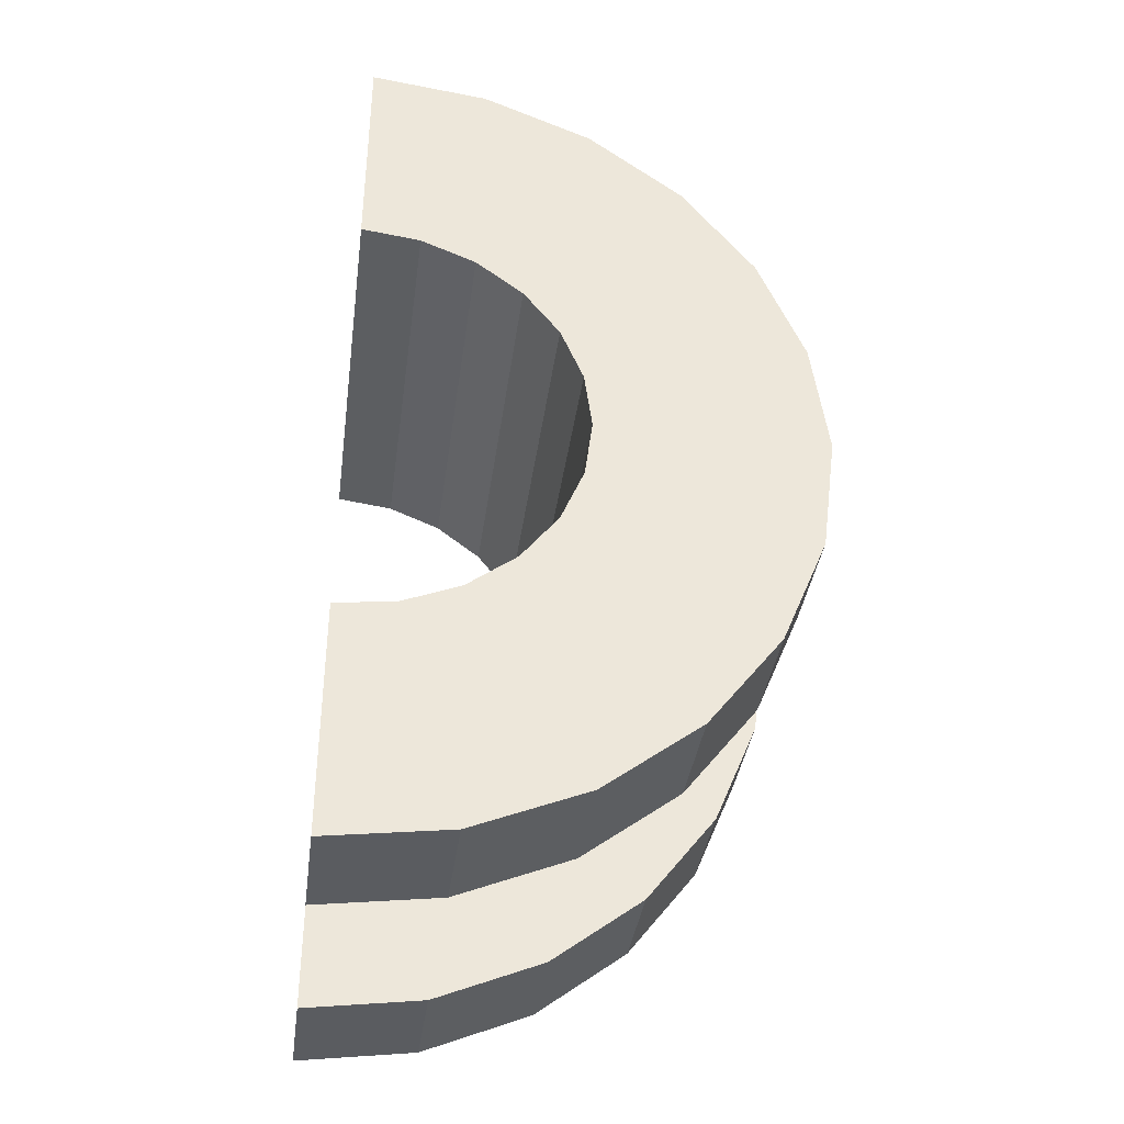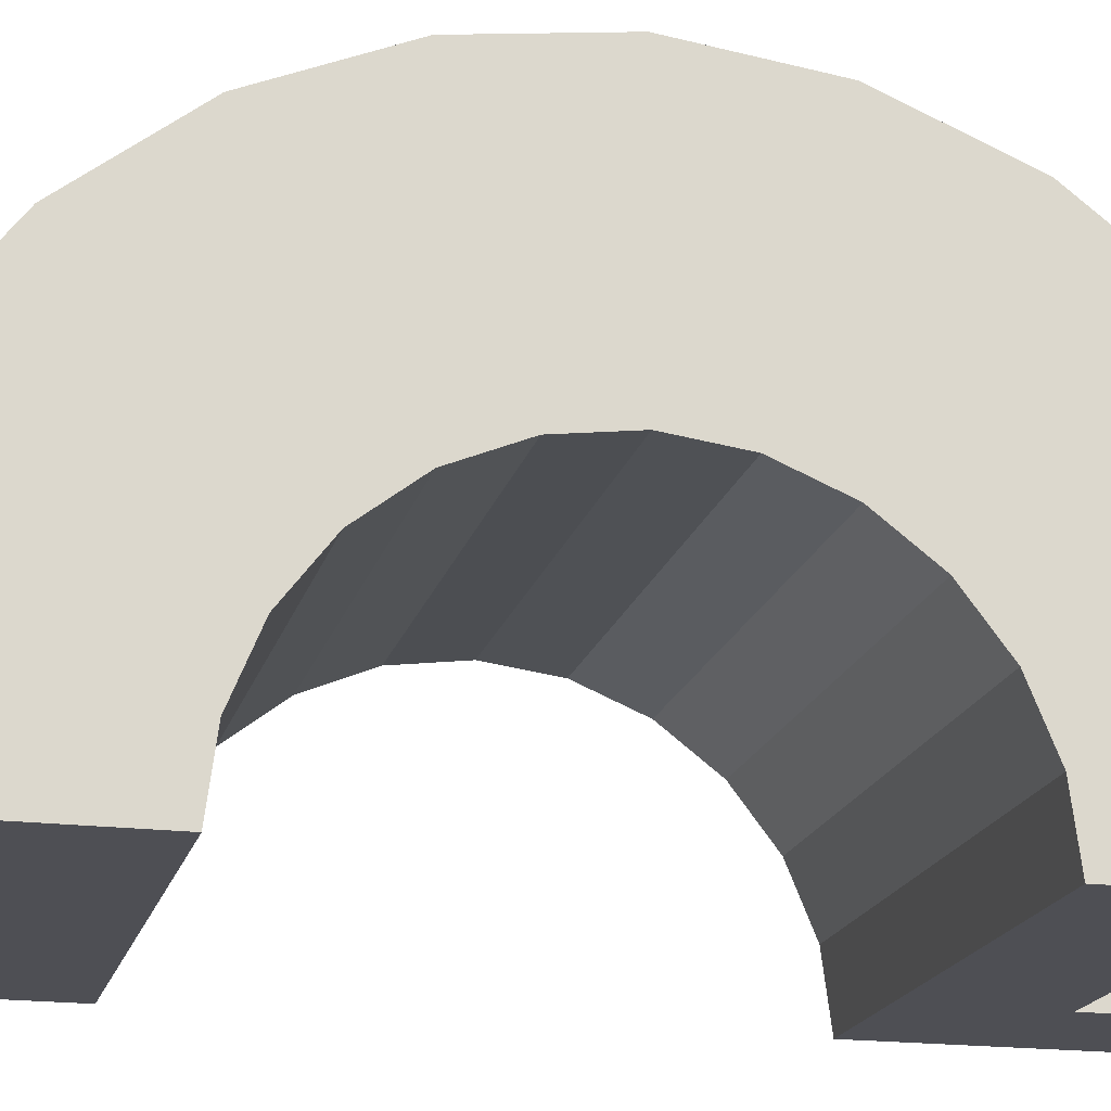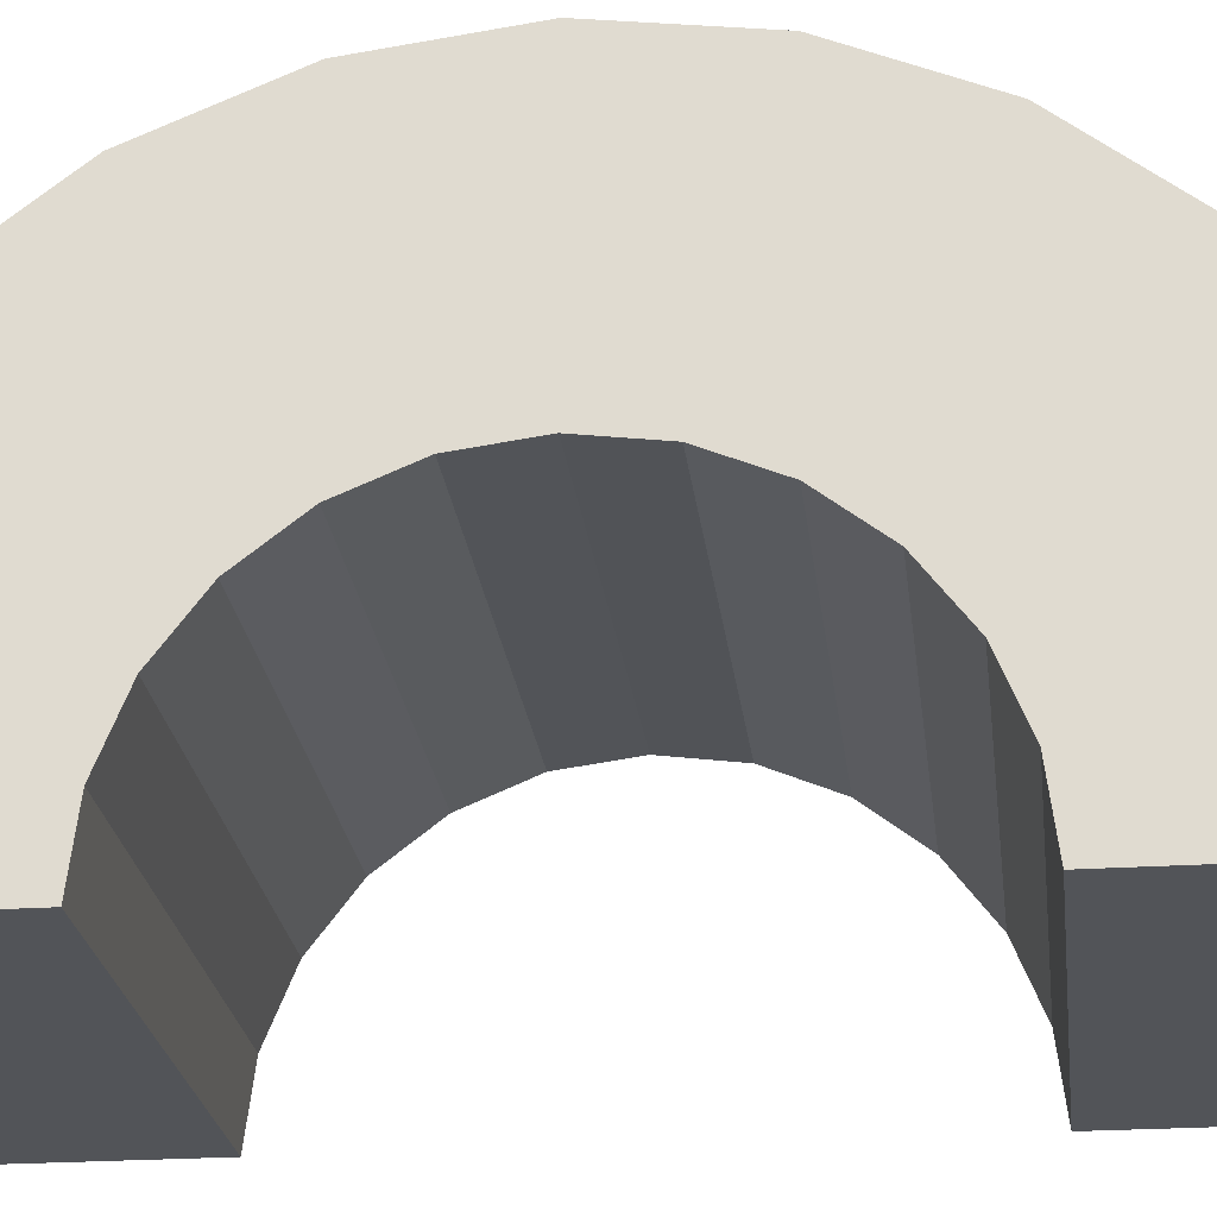
<metadata>
{"format":"obj","ext":"obj","renderer":"f3d","projection":"perspective","resolution":1024,"background":"white","views":[{"elev":-37.4,"azim":-97.7,"up":"+Y"},{"elev":-18.4,"azim":76.4,"up":"+Z"},{"elev":-23.2,"azim":96.4,"up":"+Z"}]}
</metadata>
<code>
v 8.746 0.7765 2.898
v 10.47 0 3
v 10.47 0.7765 2.898
v 10.47 0 3
v 8.746 0.7765 2.898
v 8.746 0 3
v 10.47 3 0
v 8.746 3 0
v 10.47 3 0
v 8.746 3 0
v 10.47 3 0
v 8.746 3 0
v 10.47 2.598 1.5
v 8.746 2.121 2.121
v 10.47 2.121 2.121
v 8.746 2.121 2.121
v 10.47 2.598 1.5
v 8.746 2.598 1.5
v 8.746 2.121 2.121
v 10.47 1.5 2.598
v 10.47 2.121 2.121
v 10.47 1.5 2.598
v 8.746 2.121 2.121
v 8.746 1.5 2.598
v 10.47 2.898 0.7765
v 8.746 2.598 1.5
v 10.47 2.598 1.5
v 8.746 2.598 1.5
v 10.47 2.898 0.7765
v 8.746 2.898 0.7765
v 8.746 -2.598 1.5
v 10.47 -2.121 2.121
v 8.746 -2.121 2.121
v 10.47 -2.121 2.121
v 8.746 -2.598 1.5
v 10.47 -2.598 1.5
v 7.746 1.932 0.5176
v 7.746 3.864 1.035
v 7.746 4 0
v 7.746 3.864 1.035
v 7.746 1.932 0.5176
v 7.746 3.464 2
v 7.746 1.932 0.5176
v 7.746 4 0
v 7.746 2 0
v 7.746 1.732 1
v 7.746 3.464 2
v 7.746 1.932 0.5176
v 7.746 3.464 2
v 7.746 1.732 1
v 7.746 2.828 2.828
v 7.746 1.414 1.414
v 7.746 2.828 2.828
v 7.746 1.732 1
v 7.746 2.828 2.828
v 7.746 1.414 1.414
v 7.746 2 3.464
v 7.746 1 1.732
v 7.746 2 3.464
v 7.746 1.414 1.414
v 7.746 2 3.464
v 7.746 1 1.732
v 7.746 1.035 3.864
v 7.746 0.5176 1.932
v 7.746 1.035 3.864
v 7.746 1 1.732
v 7.746 0 2
v 7.746 1.035 3.864
v 7.746 0.5176 1.932
v 7.746 0 2
v 7.746 0 4
v 7.746 1.035 3.864
v 7.746 -0.5176 1.932
v 7.746 0 4
v 7.746 0 2
v 7.746 -1.035 3.864
v 7.746 -0.5176 1.932
v 7.746 -1 1.732
v 7.746 -0.5176 1.932
v 7.746 -1.035 3.864
v 7.746 0 4
v 7.746 -2 3.464
v 7.746 -1 1.732
v 7.746 -1.414 1.414
v 7.746 -2.828 2.828
v 7.746 -1.414 1.414
v 7.746 -1.732 1
v 7.746 -3.464 2
v 7.746 -1.732 1
v 7.746 -1.932 0.5176
v 7.746 -1 1.732
v 7.746 -2 3.464
v 7.746 -1.035 3.864
v 7.746 -3.864 1.035
v 7.746 -1.932 0.5176
v 7.746 -2 0
v 7.746 -1.414 1.414
v 7.746 -2.828 2.828
v 7.746 -2 3.464
v 7.746 -1.732 1
v 7.746 -3.464 2
v 7.746 -2.828 2.828
v 7.746 -1.932 0.5176
v 7.746 -3.864 1.035
v 7.746 -3.464 2
v 7.746 -3.864 1.035
v 7.746 -2 0
v 7.746 -4 0
v 8.746 1.5 2.598
v 10.47 0.7765 2.898
v 10.47 1.5 2.598
v 10.47 0.7765 2.898
v 8.746 1.5 2.598
v 8.746 0.7765 2.898
v 10.47 3 0
v 8.746 2.898 0.7765
v 10.47 2.898 0.7765
v 8.746 2.898 0.7765
v 10.47 3 0
v 8.746 3 0
v 8.746 -3 0
v 10.47 -3 0
v 8.746 -3 0
v 10.47 -3 0
v 8.746 -3 0
v 10.47 -3 0
v 8.746 -2.898 0.7765
v 10.47 -2.598 1.5
v 8.746 -2.598 1.5
v 10.47 -2.598 1.5
v 8.746 -2.898 0.7765
v 10.47 -2.898 0.7765
v 8.746 -1.5 2.598
v 10.47 -2.121 2.121
v 10.47 -1.5 2.598
v 10.47 -2.121 2.121
v 8.746 -1.5 2.598
v 8.746 -2.121 2.121
v 8.746 0 3
v 10.47 -0.7765 2.898
v 10.47 0 3
v 10.47 -0.7765 2.898
v 8.746 0 3
v 8.746 -0.7765 2.898
v 8.746 -2.898 0.7765
v 10.47 -3 0
v 10.47 -2.898 0.7765
v 10.47 -3 0
v 8.746 -2.898 0.7765
v 8.746 -3 0
v 8.746 -0.7765 2.898
v 10.47 -1.5 2.598
v 10.47 -0.7765 2.898
v 10.47 -1.5 2.598
v 8.746 -0.7765 2.898
v 8.746 -1.5 2.598
v 7.746 0 2
v 11.47 0.5176 1.932
v 11.47 0 2
v 11.47 0.5176 1.932
v 7.746 0 2
v 7.746 0.5176 1.932
v 11.47 2 0
v 11.47 2 0
v 7.746 2 0
v 11.47 -2 0
v 7.746 -1.932 0.5176
v 11.47 -1.932 0.5176
v 7.746 -1.932 0.5176
v 11.47 -2 0
v 7.746 -2 0
v 7.746 1.732 1
v 11.47 1.414 1.414
v 7.746 1.414 1.414
v 11.47 1.414 1.414
v 7.746 1.732 1
v 11.47 1.732 1
v 7.746 1.932 0.5176
v 11.47 2 0
v 11.47 1.932 0.5176
v 11.47 2 0
v 7.746 1.932 0.5176
v 7.746 2 0
v 7.746 -0.5176 1.932
v 11.47 0 2
v 11.47 -0.5176 1.932
v 11.47 0 2
v 7.746 -0.5176 1.932
v 7.746 0 2
v 7.746 1 1.732
v 11.47 1.414 1.414
v 11.47 1 1.732
v 11.47 1.414 1.414
v 7.746 1 1.732
v 7.746 1.414 1.414
v 7.746 0.5176 1.932
v 11.47 1 1.732
v 11.47 0.5176 1.932
v 11.47 1 1.732
v 7.746 0.5176 1.932
v 7.746 1 1.732
v 7.746 1.932 0.5176
v 11.47 1.732 1
v 7.746 1.732 1
v 11.47 1.732 1
v 7.746 1.932 0.5176
v 11.47 1.932 0.5176
v 11.47 -2 0
v 11.47 -2 0
v 7.746 -2 0
v 11.47 -1.732 1
v 7.746 -1.414 1.414
v 11.47 -1.414 1.414
v 7.746 -1.414 1.414
v 11.47 -1.732 1
v 7.746 -1.732 1
v 7.746 -1 1.732
v 11.47 -0.5176 1.932
v 11.47 -1 1.732
v 11.47 -0.5176 1.932
v 7.746 -1 1.732
v 7.746 -0.5176 1.932
v 11.47 -1.932 0.5176
v 7.746 -1.732 1
v 11.47 -1.732 1
v 7.746 -1.732 1
v 11.47 -1.932 0.5176
v 7.746 -1.932 0.5176
v 7.746 -1.414 1.414
v 11.47 -1 1.732
v 11.47 -1.414 1.414
v 11.47 -1 1.732
v 7.746 -1.414 1.414
v 7.746 -1 1.732
v 7.746 1.035 3.864
v 8.746 0 4
v 8.746 1.035 3.864
v 8.746 0 4
v 7.746 1.035 3.864
v 7.746 0 4
v 8.746 4 0
v 7.746 4 0
v 8.746 4 0
v 8.746 3.464 2
v 7.746 2.828 2.828
v 8.746 2.828 2.828
v 7.746 2.828 2.828
v 8.746 3.464 2
v 7.746 3.464 2
v 7.746 2.828 2.828
v 8.746 2 3.464
v 8.746 2.828 2.828
v 8.746 2 3.464
v 7.746 2.828 2.828
v 7.746 2 3.464
v 8.746 3.864 1.035
v 7.746 3.464 2
v 8.746 3.464 2
v 7.746 3.464 2
v 8.746 3.864 1.035
v 7.746 3.864 1.035
v 7.746 -3.464 2
v 8.746 -2.828 2.828
v 7.746 -2.828 2.828
v 8.746 -2.828 2.828
v 7.746 -3.464 2
v 8.746 -3.464 2
v 7.746 2 3.464
v 8.746 1.035 3.864
v 8.746 2 3.464
v 8.746 1.035 3.864
v 7.746 2 3.464
v 7.746 1.035 3.864
v 8.746 3.864 1.035
v 8.746 2.898 0.7765
v 8.746 3 0
v 8.746 2.598 1.5
v 8.746 3.464 2
v 8.746 2.828 2.828
v 8.746 3.464 2
v 8.746 2.598 1.5
v 8.746 2.898 0.7765
v 8.746 2.828 2.828
v 8.746 2.121 2.121
v 8.746 2.598 1.5
v 8.746 2 3.464
v 8.746 2.121 2.121
v 8.746 2.828 2.828
v 8.746 2 3.464
v 8.746 1.5 2.598
v 8.746 2.121 2.121
v 8.746 1.035 3.864
v 8.746 1.5 2.598
v 8.746 2 3.464
v 8.746 1.035 3.864
v 8.746 0.7765 2.898
v 8.746 1.5 2.598
v 8.746 0 4
v 8.746 0.7765 2.898
v 8.746 1.035 3.864
v 8.746 0 4
v 8.746 0 3
v 8.746 0.7765 2.898
v 8.746 0 4
v 8.746 -0.7765 2.898
v 8.746 0 3
v 8.746 -1.035 3.864
v 8.746 -0.7765 2.898
v 8.746 0 4
v 8.746 -1.035 3.864
v 8.746 -1.5 2.598
v 8.746 -0.7765 2.898
v 8.746 -2 3.464
v 8.746 -1.5 2.598
v 8.746 -1.035 3.864
v 8.746 -2 3.464
v 8.746 -2.121 2.121
v 8.746 -1.5 2.598
v 8.746 -2.828 2.828
v 8.746 -2.121 2.121
v 8.746 -2 3.464
v 8.746 -2.121 2.121
v 8.746 -2.828 2.828
v 8.746 -2.598 1.5
v 8.746 -3.464 2
v 8.746 -2.598 1.5
v 8.746 -2.828 2.828
v 8.746 -2.598 1.5
v 8.746 -3.464 2
v 8.746 -2.898 0.7765
v 8.746 -3.864 1.035
v 8.746 -2.898 0.7765
v 8.746 -3.464 2
v 8.746 -2.898 0.7765
v 8.746 -3.864 1.035
v 8.746 -3 0
v 8.746 -4 0
v 8.746 -3 0
v 8.746 -3.864 1.035
v 8.746 -3 0
v 8.746 -4 0
v 8.746 -3 0
v 8.746 -3 0
v 8.746 -4 0
v 8.746 -4 0
v 8.746 3 0
v 8.746 4 0
v 8.746 3.864 1.035
v 8.746 2.898 0.7765
v 8.746 3.864 1.035
v 8.746 3.464 2
v 8.746 4 0
v 8.746 3 0
v 8.746 4 0
v 8.746 4 0
v 8.746 3 0
v 8.746 3 0
v 8.746 4 0
v 7.746 3.864 1.035
v 8.746 3.864 1.035
v 7.746 3.864 1.035
v 8.746 4 0
v 7.746 4 0
v 8.746 -4 0
v 7.746 -4 0
v 8.746 -4 0
v 7.746 -3.864 1.035
v 8.746 -3.464 2
v 7.746 -3.464 2
v 8.746 -3.464 2
v 7.746 -3.864 1.035
v 8.746 -3.864 1.035
v 7.746 -2 3.464
v 8.746 -2.828 2.828
v 8.746 -2 3.464
v 8.746 -2.828 2.828
v 7.746 -2 3.464
v 7.746 -2.828 2.828
v 7.746 0 4
v 8.746 -1.035 3.864
v 8.746 0 4
v 8.746 -1.035 3.864
v 7.746 0 4
v 7.746 -1.035 3.864
v 7.746 -3.864 1.035
v 8.746 -4 0
v 8.746 -3.864 1.035
v 8.746 -4 0
v 7.746 -3.864 1.035
v 7.746 -4 0
v 7.746 -1.035 3.864
v 8.746 -2 3.464
v 8.746 -1.035 3.864
v 8.746 -2 3.464
v 7.746 -1.035 3.864
v 7.746 -2 3.464
v 10.47 1.035 3.864
v 11.47 0 4
v 11.47 1.035 3.864
v 11.47 0 4
v 10.47 1.035 3.864
v 10.47 0 4
v 11.47 4 0
v 10.47 4 0
v 11.47 4 0
v 10.47 4 0
v 11.47 4 0
v 10.47 4 0
v 10.47 -3.864 1.035
v 11.47 -4 0
v 11.47 -3.864 1.035
v 11.47 -4 0
v 10.47 -3.864 1.035
v 10.47 -4 0
v 11.47 3.464 2
v 10.47 2.828 2.828
v 11.47 2.828 2.828
v 10.47 2.828 2.828
v 11.47 3.464 2
v 10.47 3.464 2
v 10.47 2.828 2.828
v 11.47 2 3.464
v 11.47 2.828 2.828
v 11.47 2 3.464
v 10.47 2.828 2.828
v 10.47 2 3.464
v 11.47 3.864 1.035
v 10.47 3.464 2
v 11.47 3.464 2
v 10.47 3.464 2
v 11.47 3.864 1.035
v 10.47 3.864 1.035
v 10.47 -3.464 2
v 11.47 -2.828 2.828
v 10.47 -2.828 2.828
v 11.47 -2.828 2.828
v 10.47 -3.464 2
v 11.47 -3.464 2
v 10.47 -4 0
v 10.47 -3 0
v 10.47 -3 0
v 10.47 -3 0
v 10.47 -3.864 1.035
v 10.47 -3.464 2
v 10.47 -4 0
v 10.47 -3 0
v 10.47 -4 0
v 10.47 -3 0
v 10.47 -4 0
v 10.47 -3.864 1.035
v 10.47 3 0
v 10.47 4 0
v 10.47 4 0
v 10.47 4 0
v 10.47 2.898 0.7765
v 10.47 3.864 1.035
v 10.47 3 0
v 10.47 4 0
v 10.47 3 0
v 10.47 4 0
v 10.47 3 0
v 10.47 2.898 0.7765
v 10.47 3.864 1.035
v 10.47 2.898 0.7765
v 10.47 3.464 2
v 10.47 2.598 1.5
v 10.47 3.464 2
v 10.47 2.898 0.7765
v 10.47 3.464 2
v 10.47 2.598 1.5
v 10.47 2.828 2.828
v 10.47 2.121 2.121
v 10.47 2.828 2.828
v 10.47 2.598 1.5
v 10.47 2.121 2.121
v 10.47 2 3.464
v 10.47 2.828 2.828
v 10.47 1.5 2.598
v 10.47 2 3.464
v 10.47 2.121 2.121
v 10.47 1.5 2.598
v 10.47 1.035 3.864
v 10.47 2 3.464
v 10.47 0.7765 2.898
v 10.47 1.035 3.864
v 10.47 1.5 2.598
v 10.47 0 3
v 10.47 1.035 3.864
v 10.47 0.7765 2.898
v 10.47 0 3
v 10.47 0 4
v 10.47 1.035 3.864
v 10.47 -0.7765 2.898
v 10.47 0 4
v 10.47 0 3
v 10.47 -0.7765 2.898
v 10.47 -1.035 3.864
v 10.47 0 4
v 10.47 -1.5 2.598
v 10.47 -1.035 3.864
v 10.47 -0.7765 2.898
v 10.47 -1.5 2.598
v 10.47 -2 3.464
v 10.47 -1.035 3.864
v 10.47 -2.121 2.121
v 10.47 -2 3.464
v 10.47 -1.5 2.598
v 10.47 -2.828 2.828
v 10.47 -2.121 2.121
v 10.47 -2.598 1.5
v 10.47 -2.121 2.121
v 10.47 -2.828 2.828
v 10.47 -2 3.464
v 10.47 -3.464 2
v 10.47 -2.598 1.5
v 10.47 -2.898 0.7765
v 10.47 -3.464 2
v 10.47 -2.898 0.7765
v 10.47 -3 0
v 10.47 -2.598 1.5
v 10.47 -3.464 2
v 10.47 -2.828 2.828
v 10.47 2 3.464
v 11.47 1.035 3.864
v 11.47 2 3.464
v 11.47 1.035 3.864
v 10.47 2 3.464
v 10.47 1.035 3.864
v 11.47 1.414 1.414
v 11.47 2.828 2.828
v 11.47 2 3.464
v 11.47 2.828 2.828
v 11.47 1.932 0.5176
v 11.47 2 0
v 11.47 2.828 2.828
v 11.47 1.732 1
v 11.47 1.932 0.5176
v 11.47 2.828 2.828
v 11.47 1.414 1.414
v 11.47 1.732 1
v 11.47 1 1.732
v 11.47 2 3.464
v 11.47 1.035 3.864
v 11.47 2 3.464
v 11.47 1 1.732
v 11.47 1.414 1.414
v 11.47 1.035 3.864
v 11.47 0.5176 1.932
v 11.47 1 1.732
v 11.47 0 4
v 11.47 0.5176 1.932
v 11.47 1.035 3.864
v 11.47 0 4
v 11.47 0 2
v 11.47 0.5176 1.932
v 11.47 0 4
v 11.47 -0.5176 1.932
v 11.47 0 2
v 11.47 -1.035 3.864
v 11.47 -0.5176 1.932
v 11.47 0 4
v 11.47 -0.5176 1.932
v 11.47 -1.035 3.864
v 11.47 -1 1.732
v 11.47 -2 3.464
v 11.47 -1 1.732
v 11.47 -1.035 3.864
v 11.47 -1 1.732
v 11.47 -2 3.464
v 11.47 -1.414 1.414
v 11.47 -2.828 2.828
v 11.47 -1.414 1.414
v 11.47 -2 3.464
v 11.47 -1.414 1.414
v 11.47 -2.828 2.828
v 11.47 -1.732 1
v 11.47 -3.464 2
v 11.47 -1.732 1
v 11.47 -2.828 2.828
v 11.47 -1.732 1
v 11.47 -3.464 2
v 11.47 -1.932 0.5176
v 11.47 -3.864 1.035
v 11.47 -1.932 0.5176
v 11.47 -3.464 2
v 11.47 -1.932 0.5176
v 11.47 -3.864 1.035
v 11.47 -2 0
v 11.47 -4 0
v 11.47 -2 0
v 11.47 -3.864 1.035
v 11.47 -2 0
v 11.47 -4 0
v 11.47 -2 0
v 11.47 -2 0
v 11.47 -4 0
v 11.47 -4 0
v 11.47 2 0
v 11.47 4 0
v 11.47 3.864 1.035
v 11.47 2 0
v 11.47 3.864 1.035
v 11.47 3.464 2
v 11.47 2 0
v 11.47 3.464 2
v 11.47 2.828 2.828
v 11.47 4 0
v 11.47 2 0
v 11.47 4 0
v 11.47 4 0
v 11.47 2 0
v 11.47 2 0
v 11.47 4 0
v 10.47 3.864 1.035
v 11.47 3.864 1.035
v 10.47 3.864 1.035
v 11.47 4 0
v 10.47 4 0
v 10.47 -4 0
v 11.47 -4 0
v 10.47 -4 0
v 11.47 -4 0
v 10.47 -4 0
v 11.47 -4 0
v 10.47 -3.864 1.035
v 11.47 -3.464 2
v 10.47 -3.464 2
v 11.47 -3.464 2
v 10.47 -3.864 1.035
v 11.47 -3.864 1.035
v 10.47 -2 3.464
v 11.47 -2.828 2.828
v 11.47 -2 3.464
v 11.47 -2.828 2.828
v 10.47 -2 3.464
v 10.47 -2.828 2.828
v 10.47 0 4
v 11.47 -1.035 3.864
v 11.47 0 4
v 11.47 -1.035 3.864
v 10.47 0 4
v 10.47 -1.035 3.864
v 10.47 -1.035 3.864
v 11.47 -2 3.464
v 11.47 -1.035 3.864
v 11.47 -2 3.464
v 10.47 -1.035 3.864
v 10.47 -2 3.464
v 11.47 2 0
v 10.47 3 0
v 11.47 4 0
v 11.47 2 0
v 8.746 3 0
v 10.47 3 0
v 7.746 2 0
v 8.746 3 0
v 11.47 2 0
v 7.746 4 0
v 8.746 3 0
v 7.746 2 0
v 8.746 3 0
v 7.746 4 0
v 8.746 4 0
v 11.47 4 0
v 10.47 3 0
v 10.47 4 0
v 8.746 -4 0
v 7.746 -4 0
v 8.746 -3 0
v 10.47 -3 0
v 11.47 -4 0
v 10.47 -4 0
v 11.47 -4 0
v 10.47 -3 0
v 11.47 -2 0
v 8.746 -3 0
v 11.47 -2 0
v 10.47 -3 0
v 8.746 -3 0
v 7.746 -2 0
v 11.47 -2 0
v 7.746 -2 0
v 8.746 -3 0
v 7.746 -4 0
f 1 2 3
f 4 5 6
f 7 8 9
f 10 11 12
f 13 14 15
f 16 17 18
f 19 20 21
f 22 23 24
f 25 26 27
f 28 29 30
f 31 32 33
f 34 35 36
f 37 38 39
f 40 41 42
f 43 44 45
f 46 47 48
f 49 50 51
f 52 53 54
f 55 56 57
f 58 59 60
f 61 62 63
f 64 65 66
f 67 68 69
f 70 71 72
f 73 74 75
f 76 77 78
f 79 80 81
f 82 83 84
f 85 86 87
f 88 89 90
f 91 92 93
f 94 95 96
f 97 98 99
f 100 101 102
f 103 104 105
f 106 107 108
f 109 110 111
f 112 113 114
f 115 116 117
f 118 119 120
f 121 122 123
f 124 125 126
f 127 128 129
f 130 131 132
f 133 134 135
f 136 137 138
f 139 140 141
f 142 143 144
f 145 146 147
f 148 149 150
f 151 152 153
f 154 155 156
f 157 158 159
f 160 161 162
f 163 164 165
f 166 167 168
f 169 170 171
f 172 173 174
f 175 176 177
f 178 179 180
f 181 182 183
f 184 185 186
f 187 188 189
f 190 191 192
f 193 194 195
f 196 197 198
f 199 200 201
f 202 203 204
f 205 206 207
f 208 209 210
f 211 212 213
f 214 215 216
f 217 218 219
f 220 221 222
f 223 224 225
f 226 227 228
f 229 230 231
f 232 233 234
f 235 236 237
f 238 239 240
f 241 242 243
f 244 245 246
f 247 248 249
f 250 251 252
f 253 254 255
f 256 257 258
f 259 260 261
f 262 263 264
f 265 266 267
f 268 269 270
f 271 272 273
f 274 275 276
f 277 278 279
f 280 281 282
f 283 284 285
f 286 287 288
f 289 290 291
f 292 293 294
f 295 296 297
f 298 299 300
f 301 302 303
f 304 305 306
f 307 308 309
f 310 311 312
f 313 314 315
f 316 317 318
f 319 320 321
f 322 323 324
f 325 326 327
f 328 329 330
f 331 332 333
f 334 335 336
f 337 338 339
f 340 341 342
f 343 344 345
f 346 347 348
f 349 350 351
f 352 353 354
f 355 356 357
f 358 359 360
f 361 362 363
f 364 365 366
f 367 368 369
f 370 371 372
f 373 374 375
f 376 377 378
f 379 380 381
f 382 383 384
f 385 386 387
f 388 389 390
f 391 392 393
f 394 395 396
f 397 398 399
f 400 401 402
f 403 404 405
f 406 407 408
f 409 410 411
f 412 413 414
f 415 416 417
f 418 419 420
f 421 422 423
f 424 425 426
f 427 428 429
f 430 431 432
f 433 434 435
f 436 437 438
f 439 440 441
f 442 443 444
f 445 446 447
f 448 449 450
f 451 452 453
f 454 455 456
f 457 458 459
f 460 461 462
f 463 464 465
f 466 467 468
f 469 470 471
f 472 473 474
f 475 476 477
f 478 479 480
f 481 482 483
f 484 485 486
f 487 488 489
f 490 491 492
f 493 494 495
f 496 497 498
f 499 500 501
f 502 503 504
f 505 506 507
f 508 509 510
f 511 512 513
f 514 515 516
f 517 518 519
f 520 521 522
f 523 524 525
f 526 527 528
f 529 530 531
f 532 533 534
f 535 536 537
f 538 539 540
f 541 542 543
f 544 545 546
f 547 548 549
f 550 551 552
f 553 554 555
f 556 557 558
f 559 560 561
f 562 563 564
f 565 566 567
f 568 569 570
f 571 572 573
f 574 575 576
f 577 578 579
f 580 581 582
f 583 584 585
f 586 587 588
f 589 590 591
f 592 593 594
f 595 596 597
f 598 599 600
f 601 602 603
f 604 605 606
f 607 608 609
f 610 611 612
f 613 614 615
f 616 617 618
f 619 620 621
f 622 623 624
f 625 626 627
f 628 629 630
f 631 632 633
f 634 635 636
f 637 638 639
f 640 641 642
f 643 644 645
f 646 647 648
f 649 650 651
f 652 653 654
f 655 656 657
f 658 659 660
f 661 662 663
f 664 665 666
f 667 668 669
f 670 671 672
f 673 674 675
f 676 677 678
f 679 680 681
f 682 683 684

</code>
